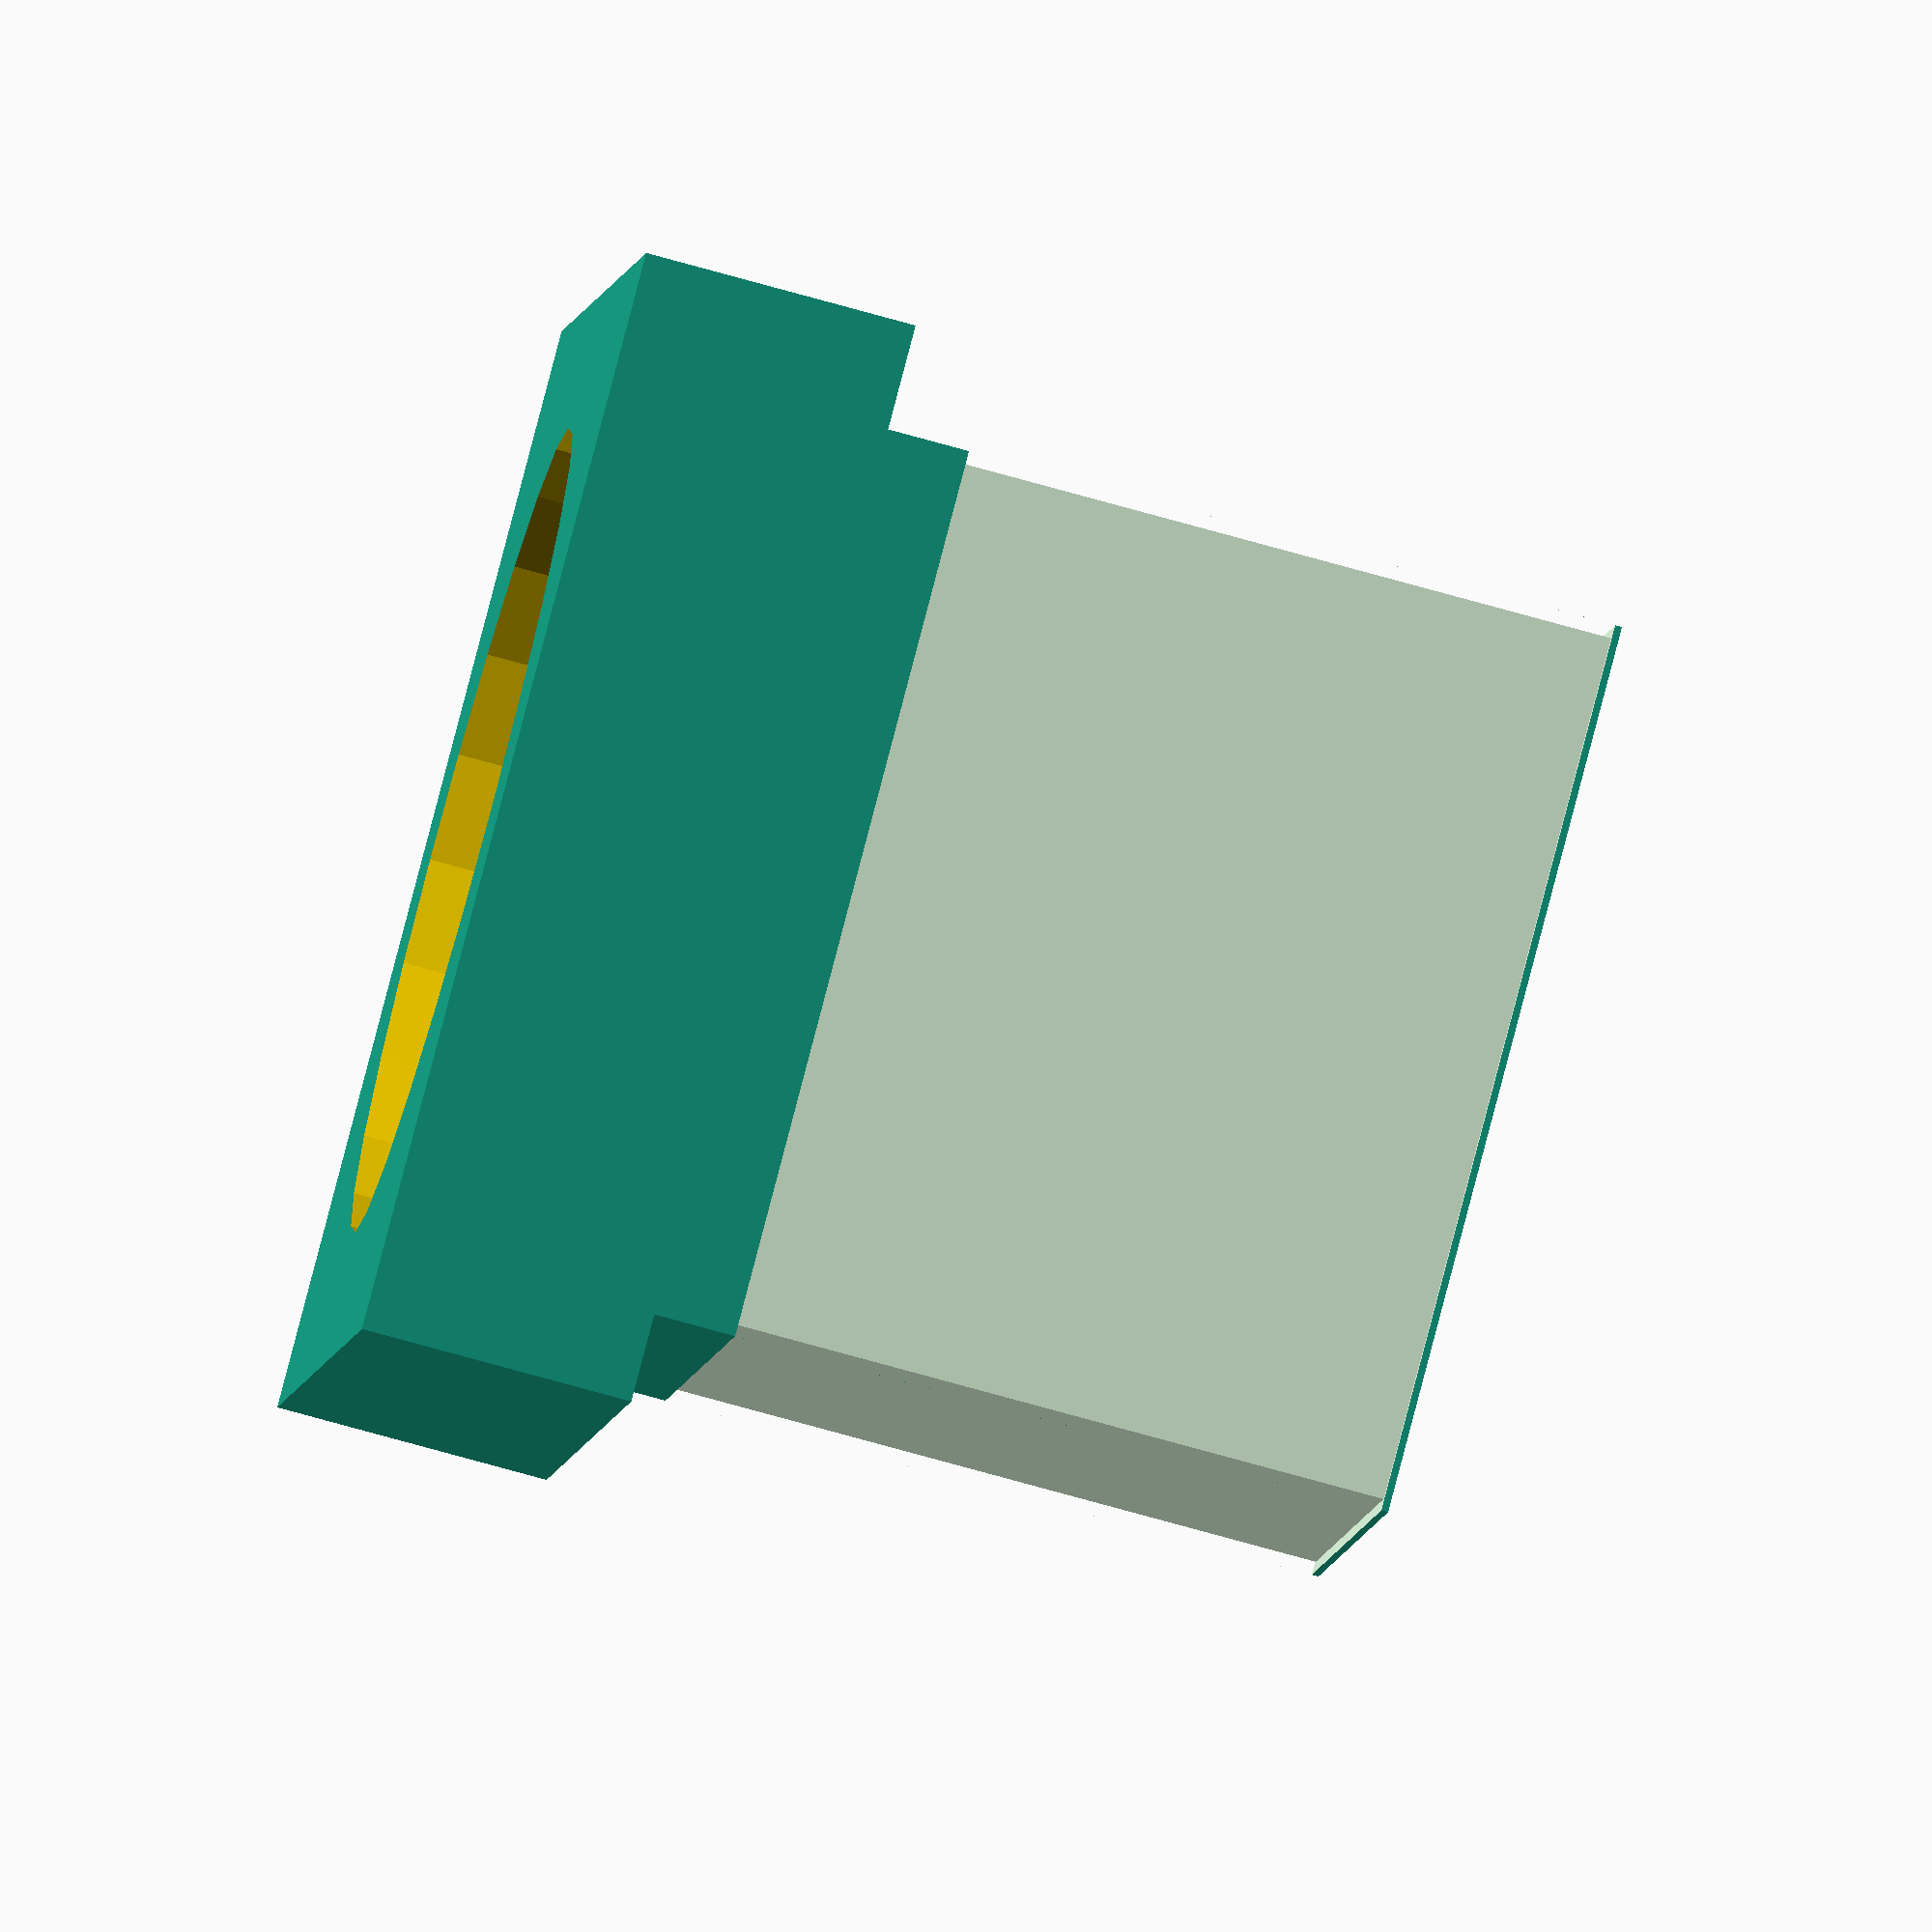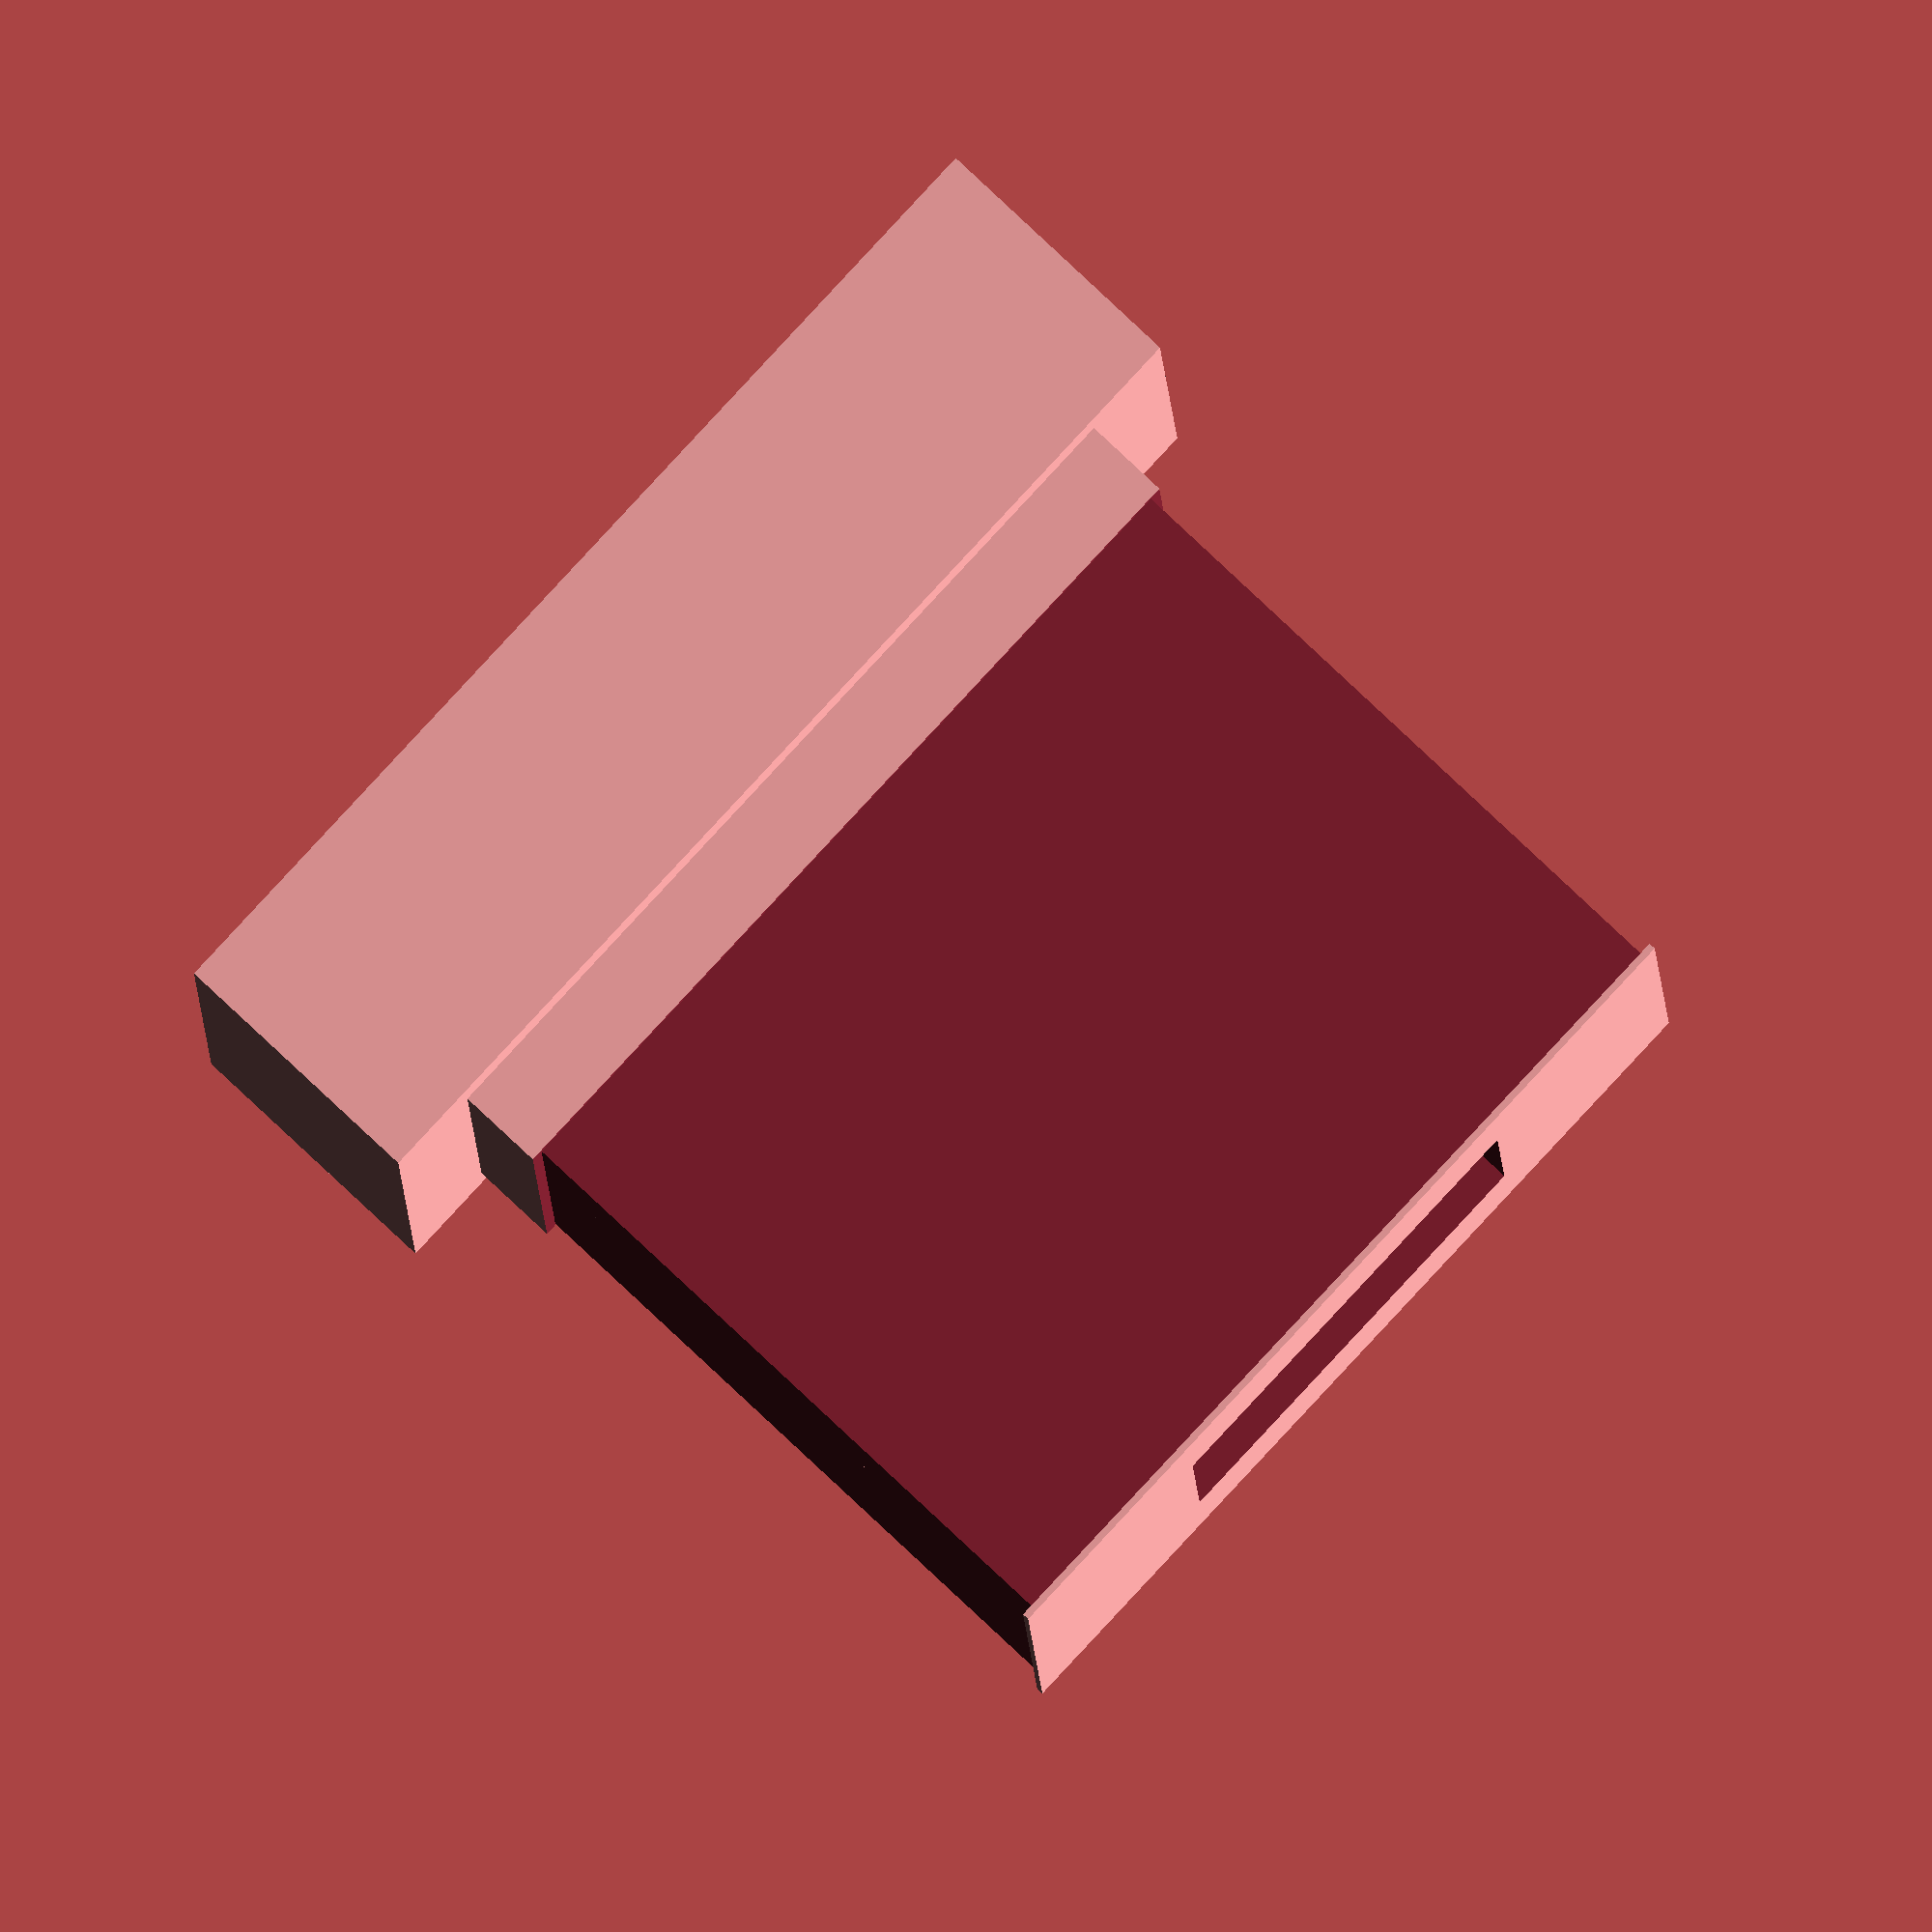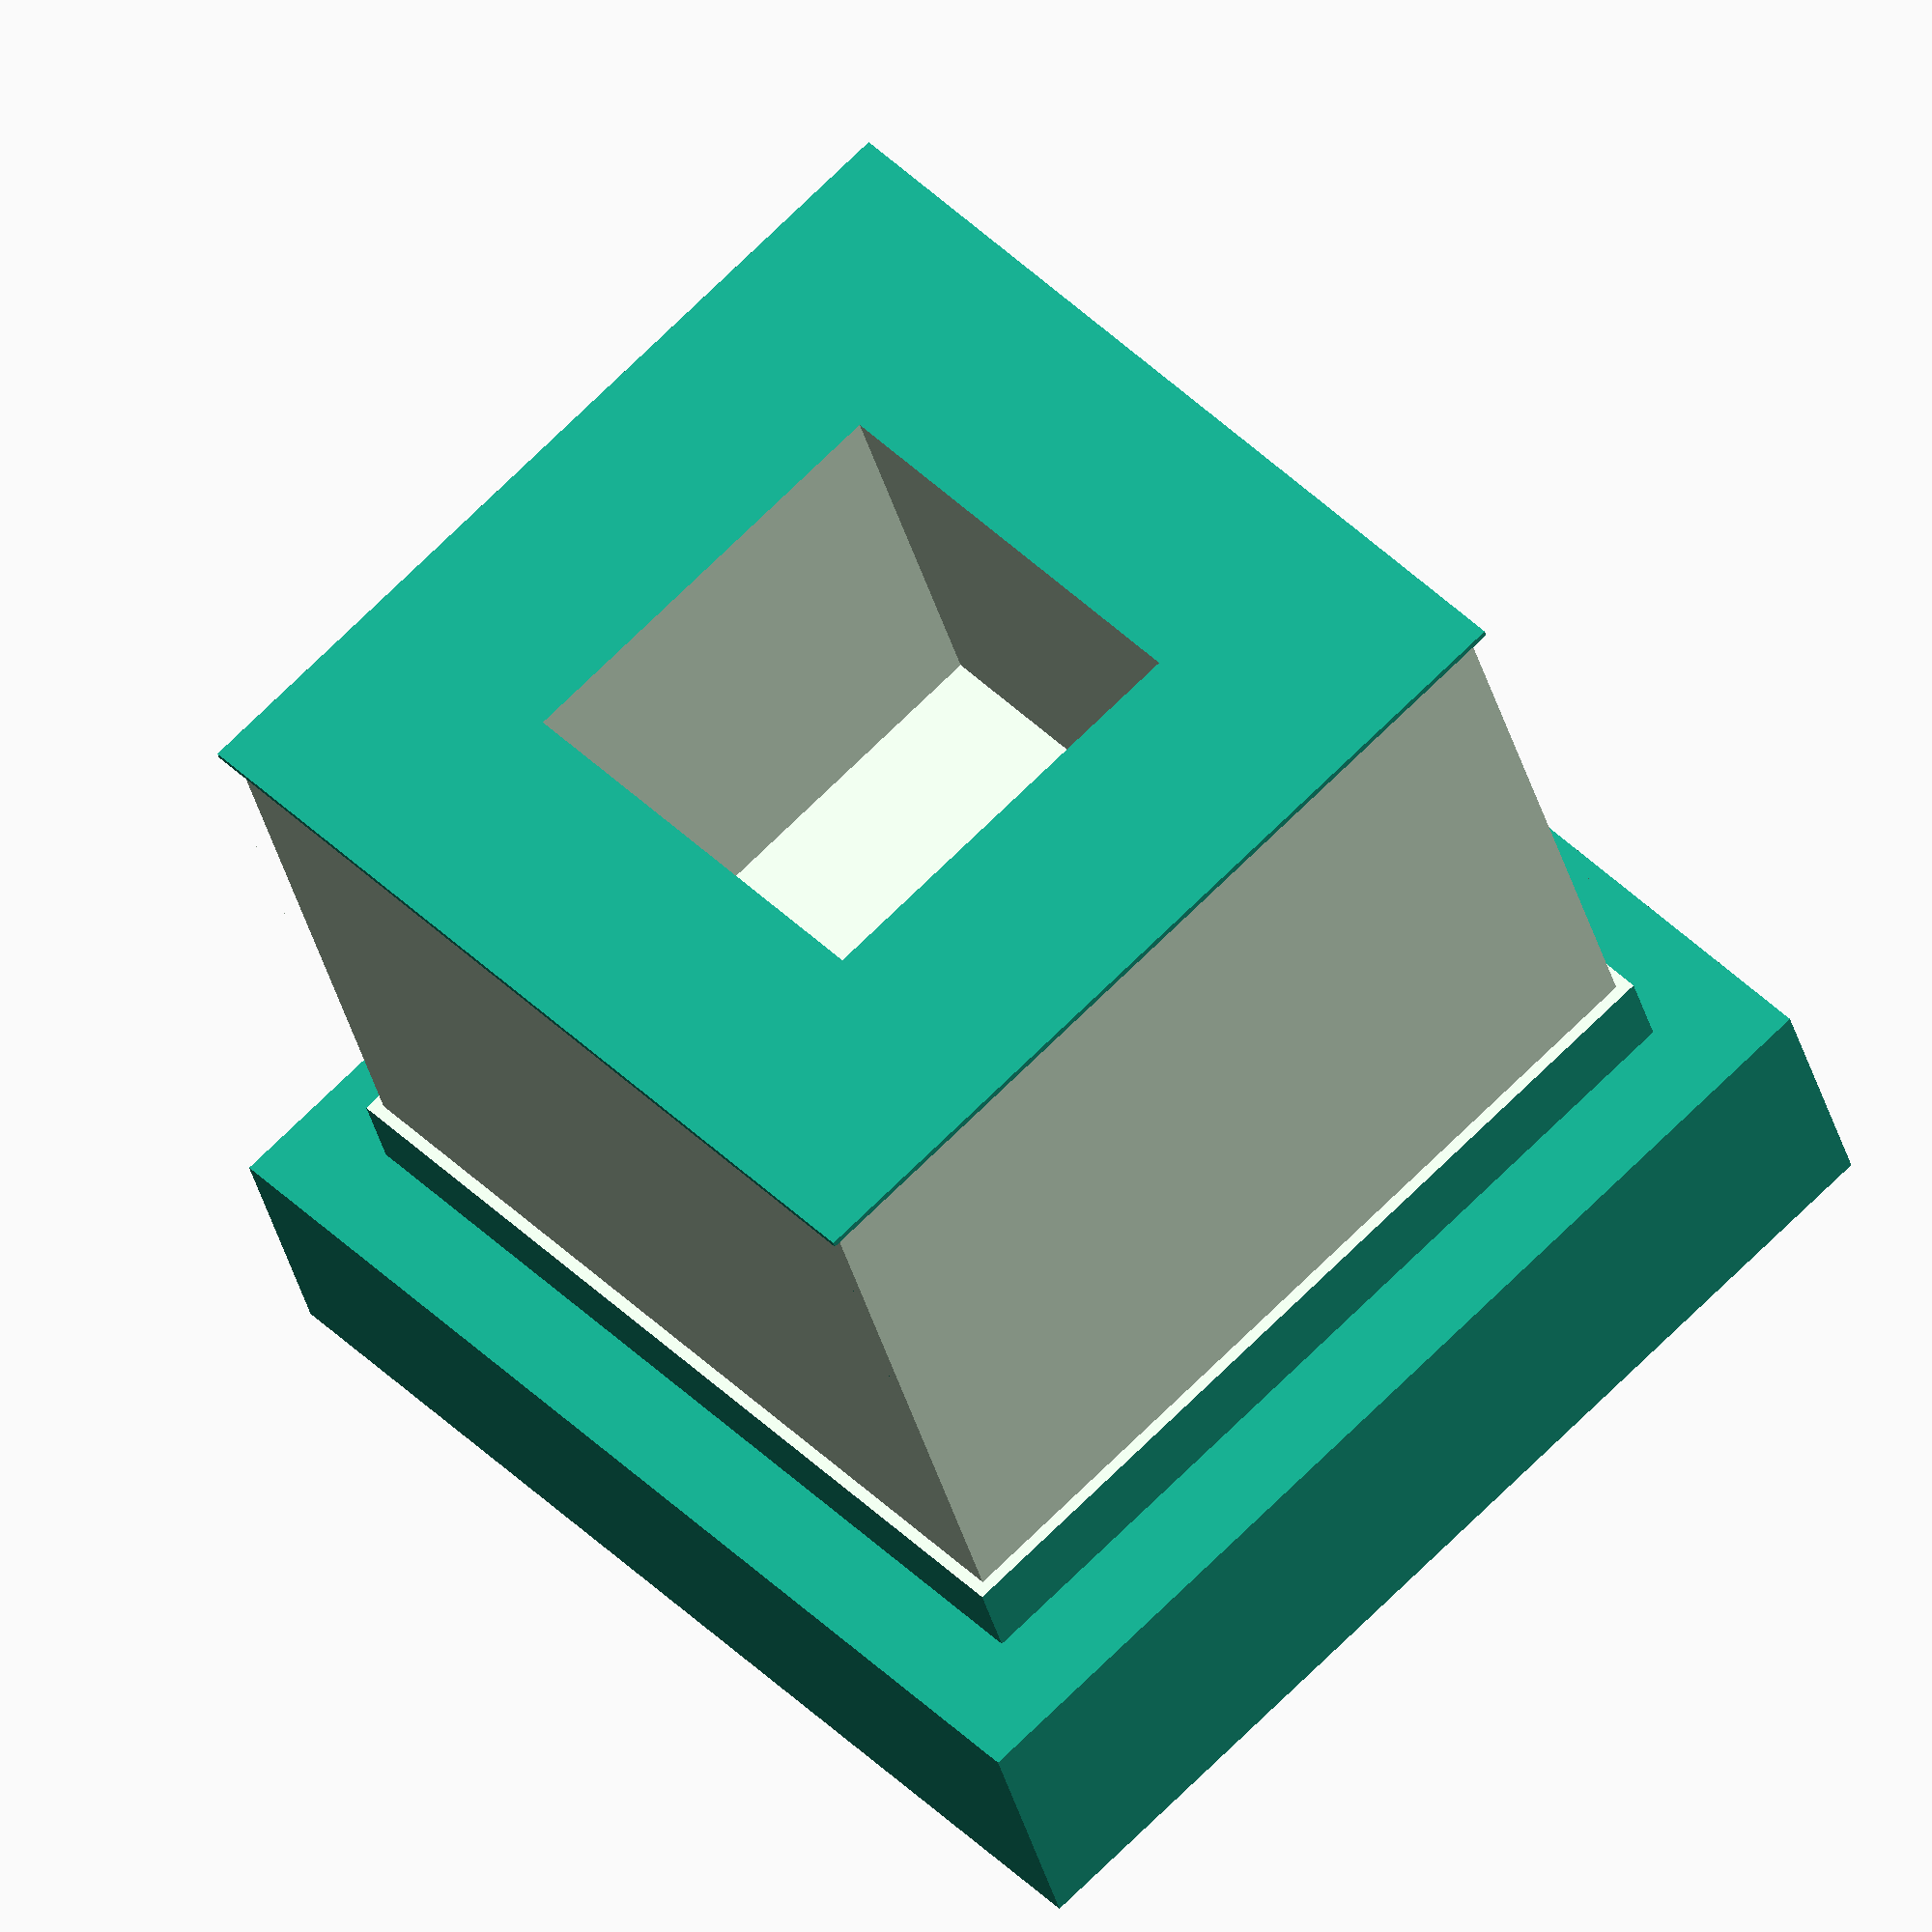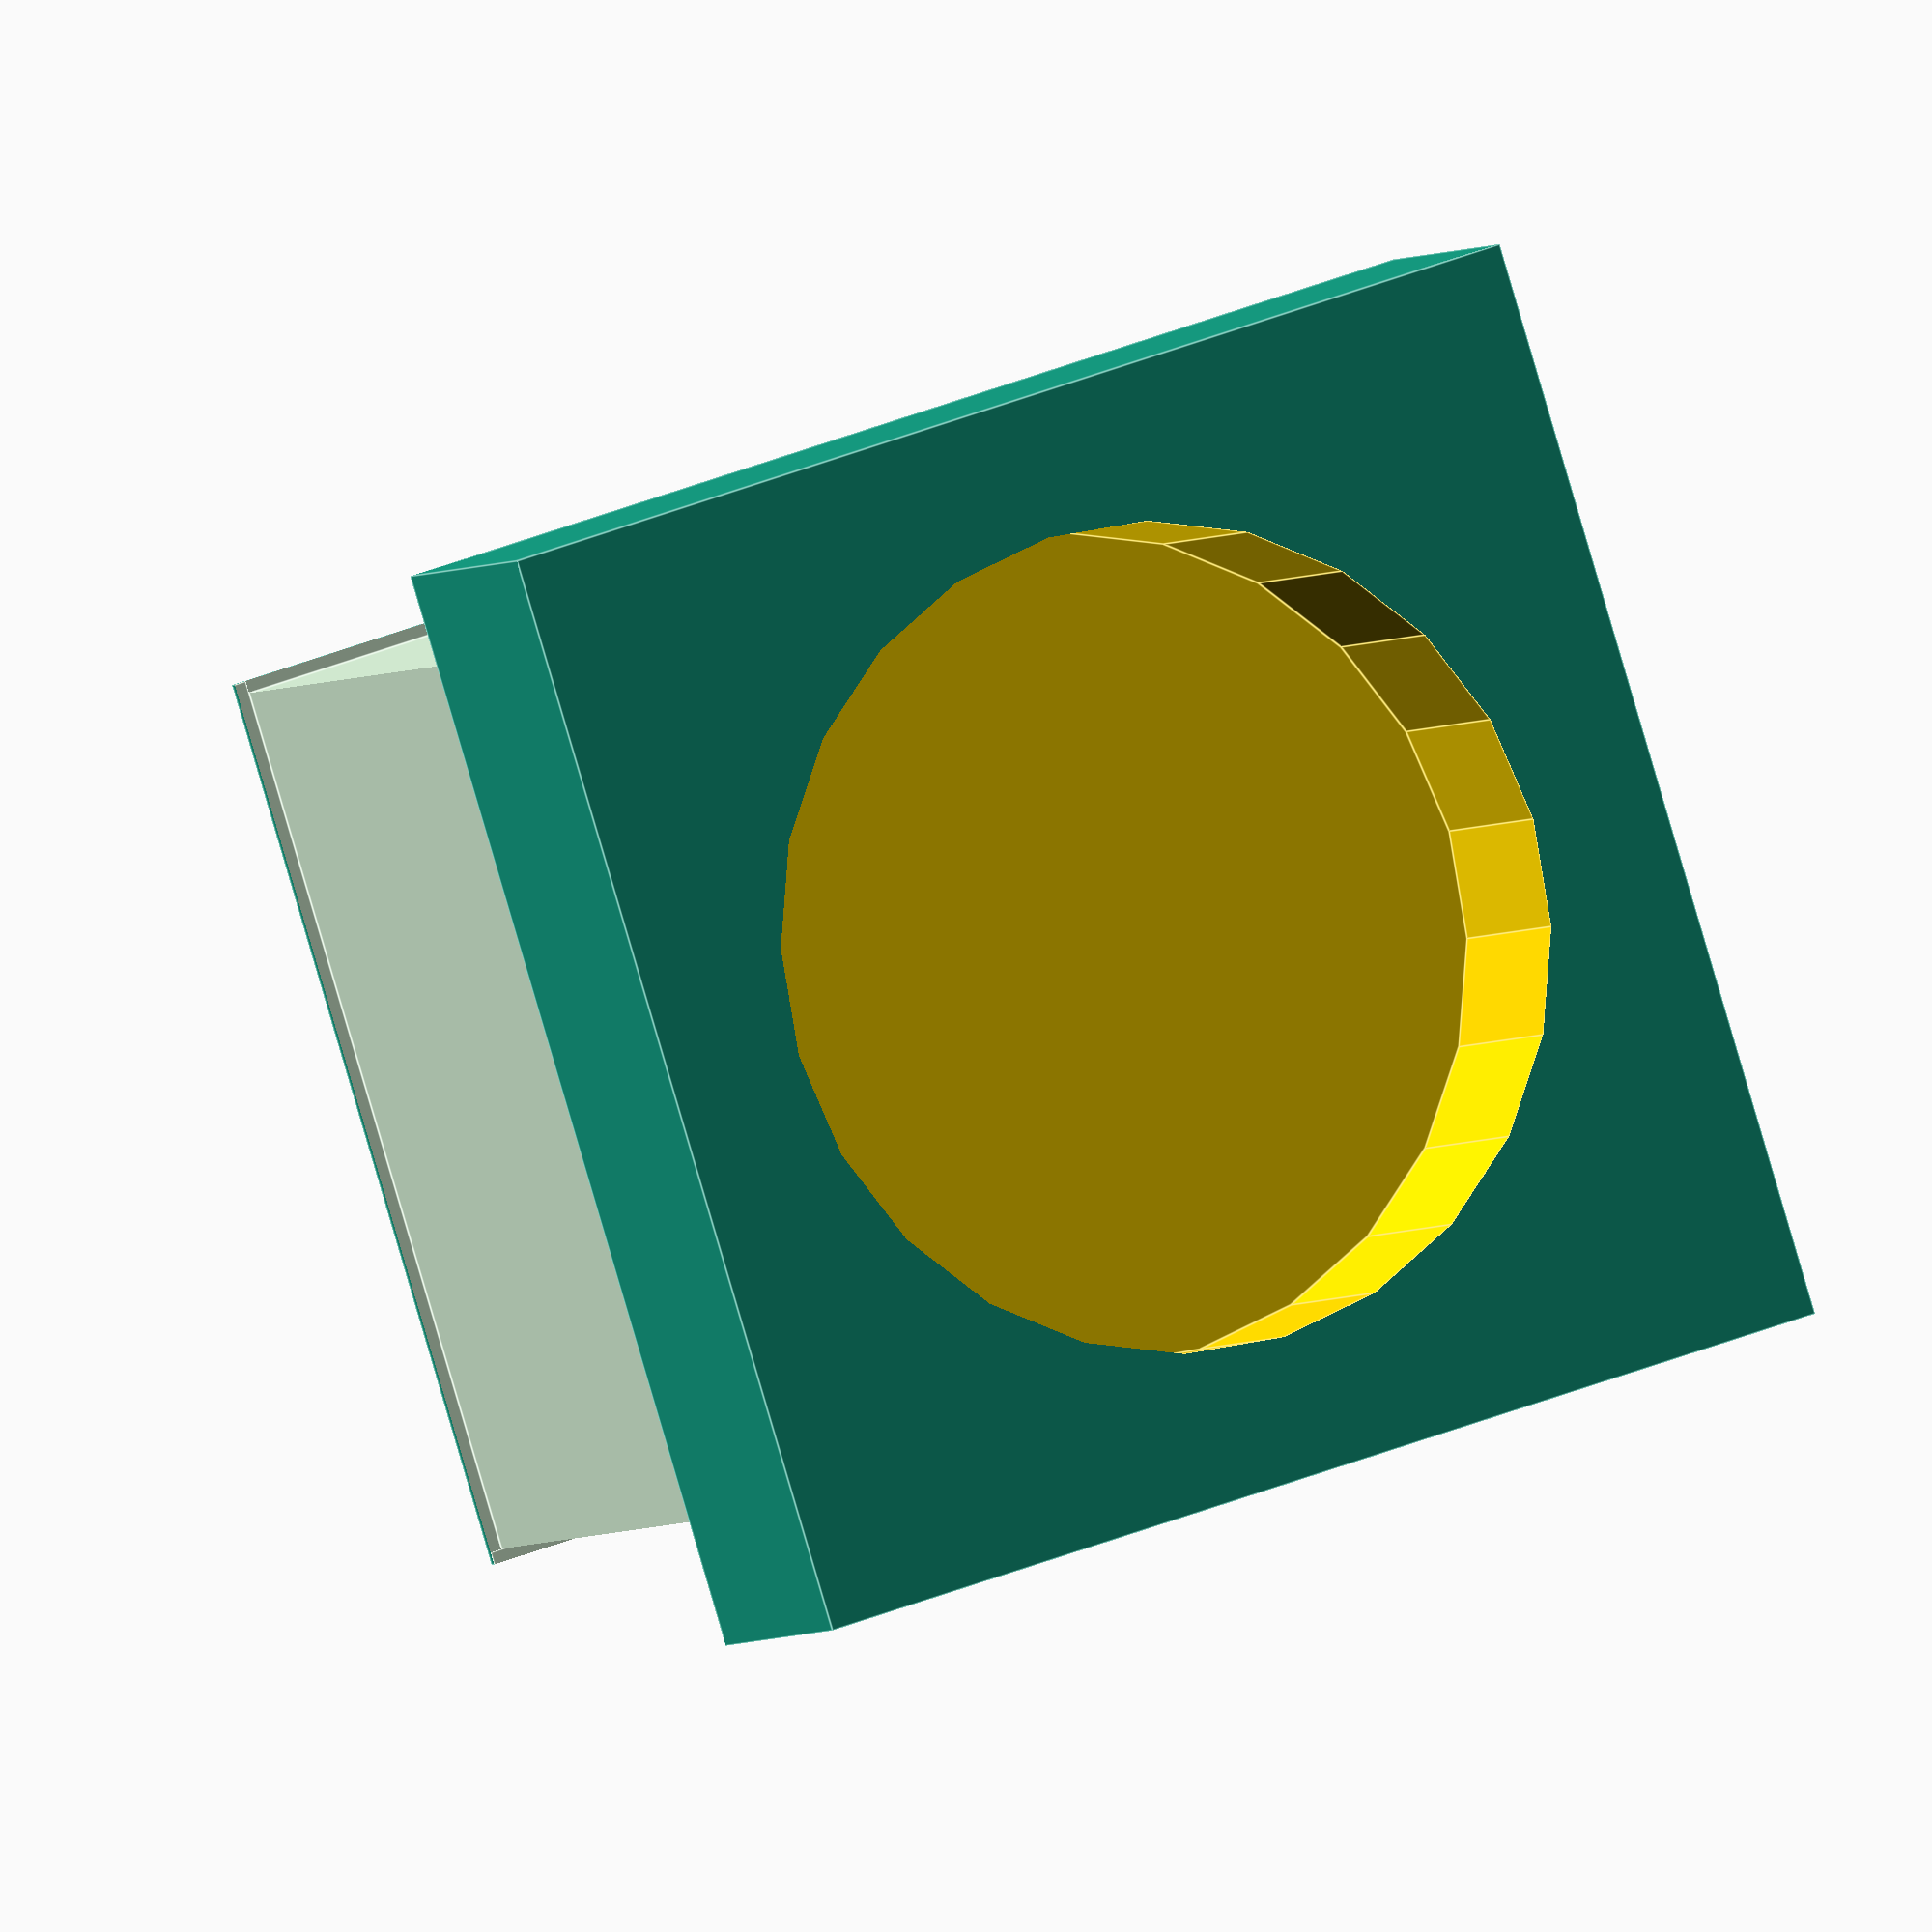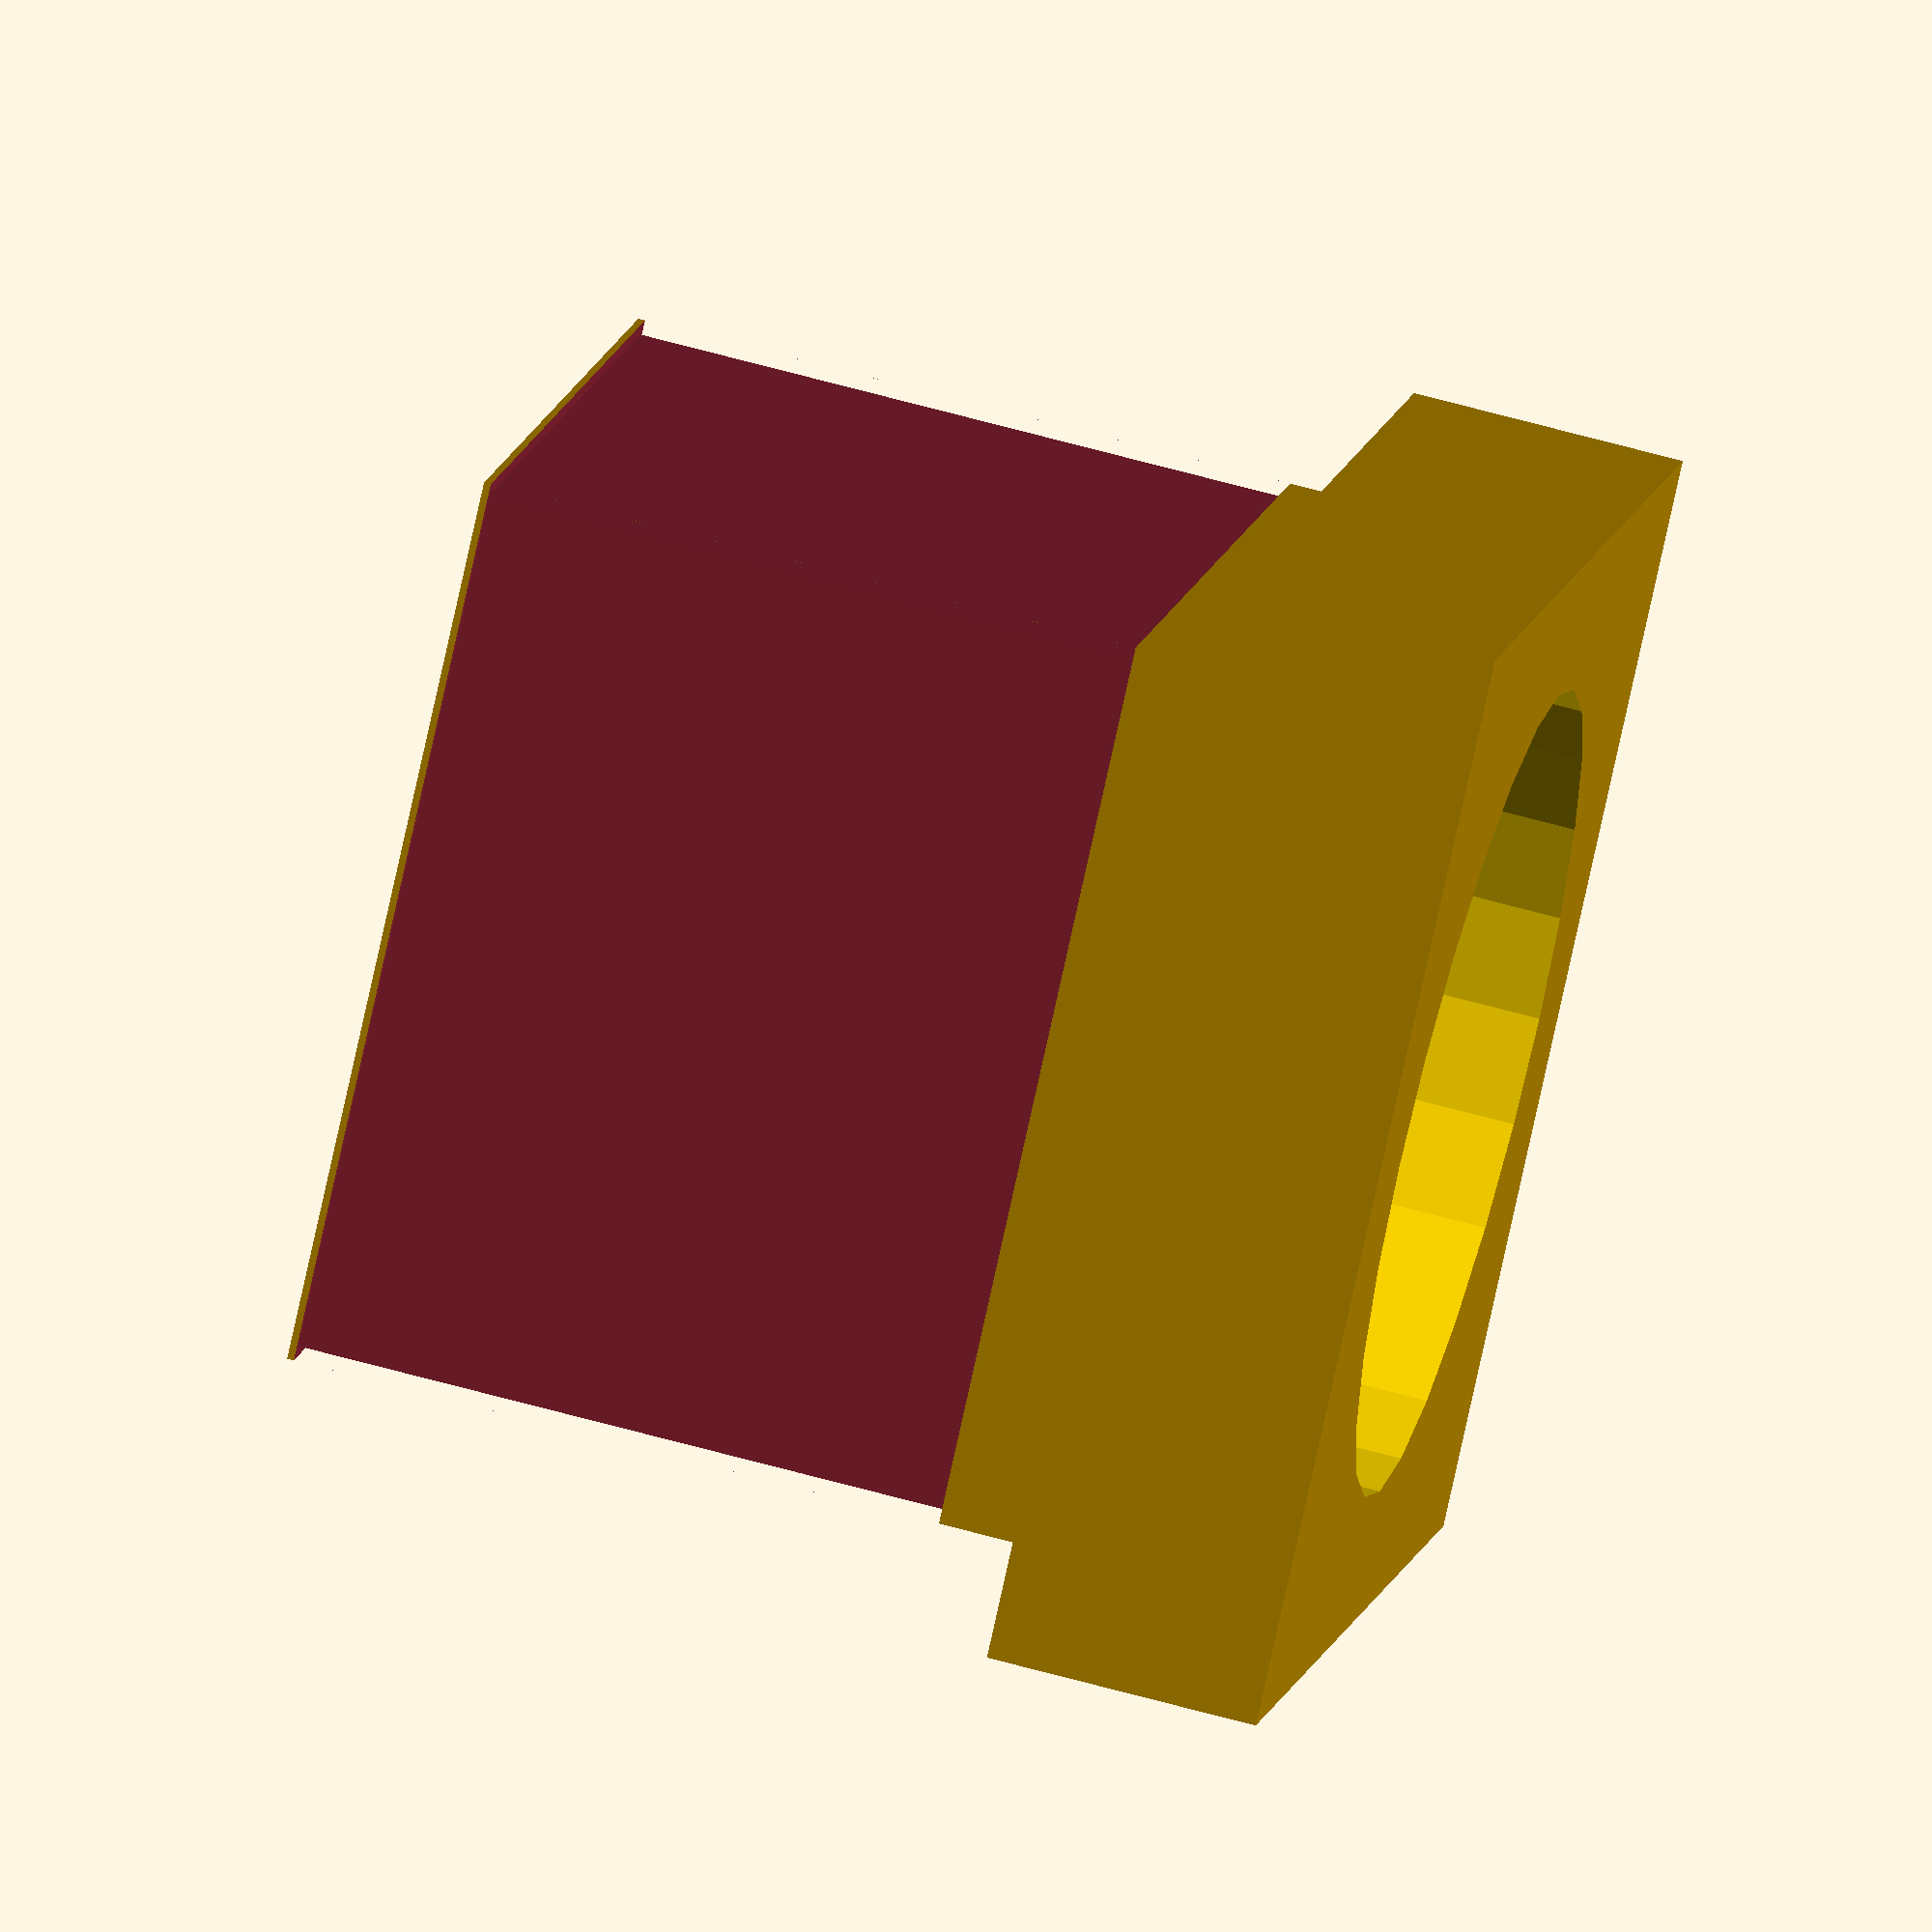
<openscad>
use <MCAD/triangles.scad>

module bar() {
	difference() {
		cube([20,300,20],center=true);
		cube([16,310,16],center=true);	
	}
}

//bar();

module magnet() {
	cylinder(r=7.475, h=3.95, center=true);
}



module connector() {
	
	difference() {
		cube(16.45,center=true);
		scale([0.5,1.5,0.5])
		translate([0,-8,0])
		cube(16,center=true);
		notches();
	}

	translate([0,8,0])
	rotate([90,0,0])
	cube([20,20,5],center=true);

	
}

module notches() {
	for(i=[0:3]) {
		rotate([0,i*90,0]) {
			for(d=[-8.3,-5.3,-2.3,1.3]) {
				translate([-8,d,8.5])
				rotate([0,90,0])
				triangle(3,3,16.45);
			}
			
			translate([0,-2.1,8.5])
			cube([16.45,12,1],center=true);
		}
	}
}

rotate([90,0,0])
difference() {
connector();
translate([0,8.53,0])
rotate([90,0,0])
color("gold")
magnet();
}


//module maleConnector() {
//	connector();
//}
//
//module femaleConnector() {
//	connector();
//}

//translate([40,0,0])
//maleConnector();
//
//translate([-40,0,0])
//femaleConnector();

//module triangle(o_len, a_len, depth)
//{
//    linear_extrude(height=depth)
//    {
//        polygon(points=[[0,0],[a_len,0],[0,o_len]], paths=[[0,1,2]]);
//    }
//}


</openscad>
<views>
elev=258.0 azim=343.4 roll=105.4 proj=o view=solid
elev=275.6 azim=271.3 roll=133.0 proj=o view=solid
elev=212.4 azim=133.4 roll=347.3 proj=o view=wireframe
elev=183.4 azim=342.2 roll=202.5 proj=o view=edges
elev=296.6 azim=231.9 roll=285.8 proj=o view=wireframe
</views>
